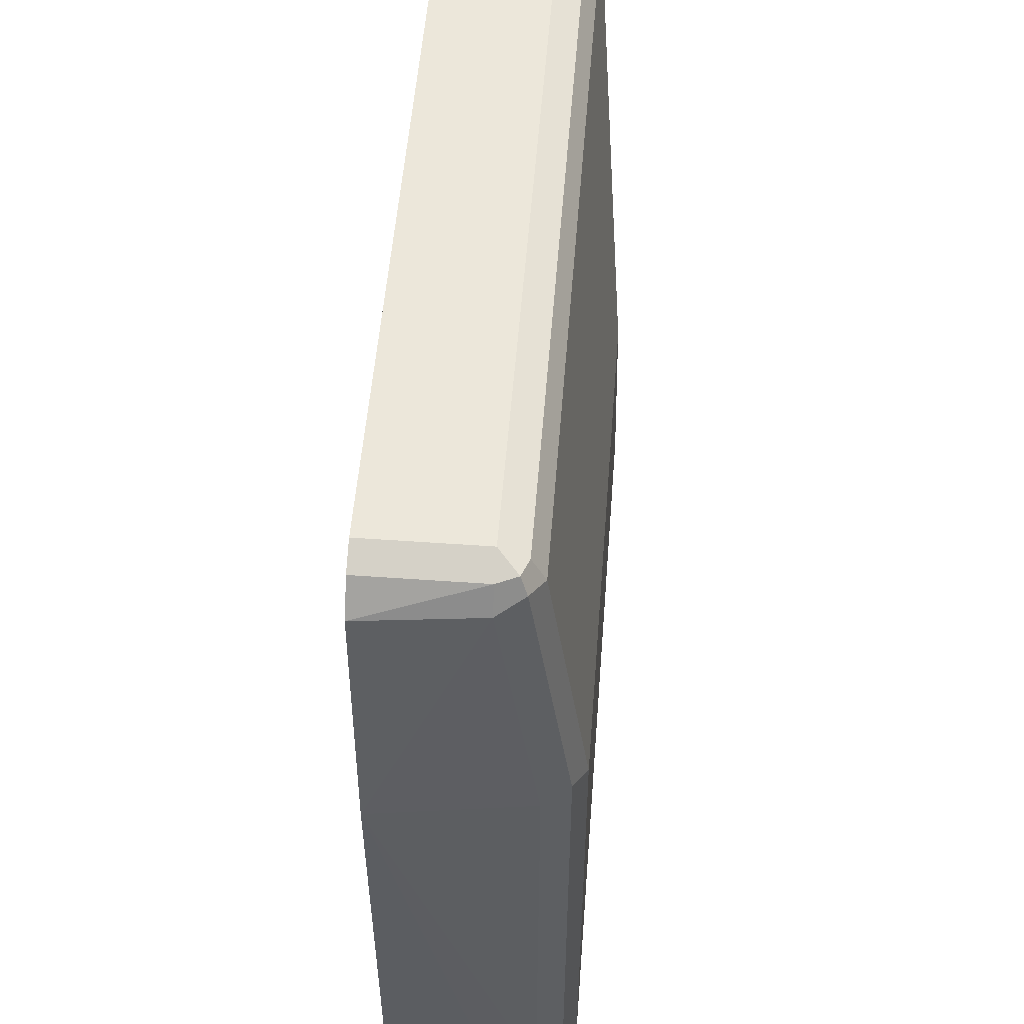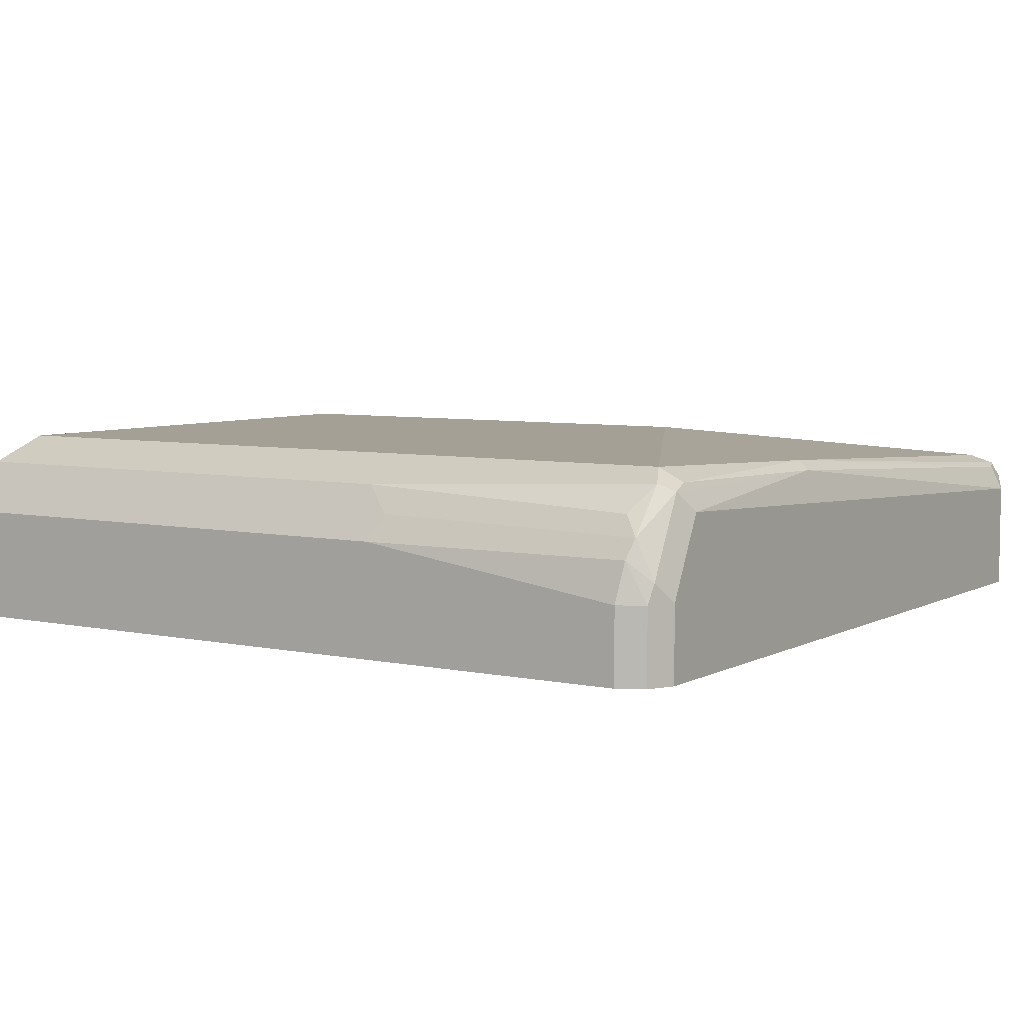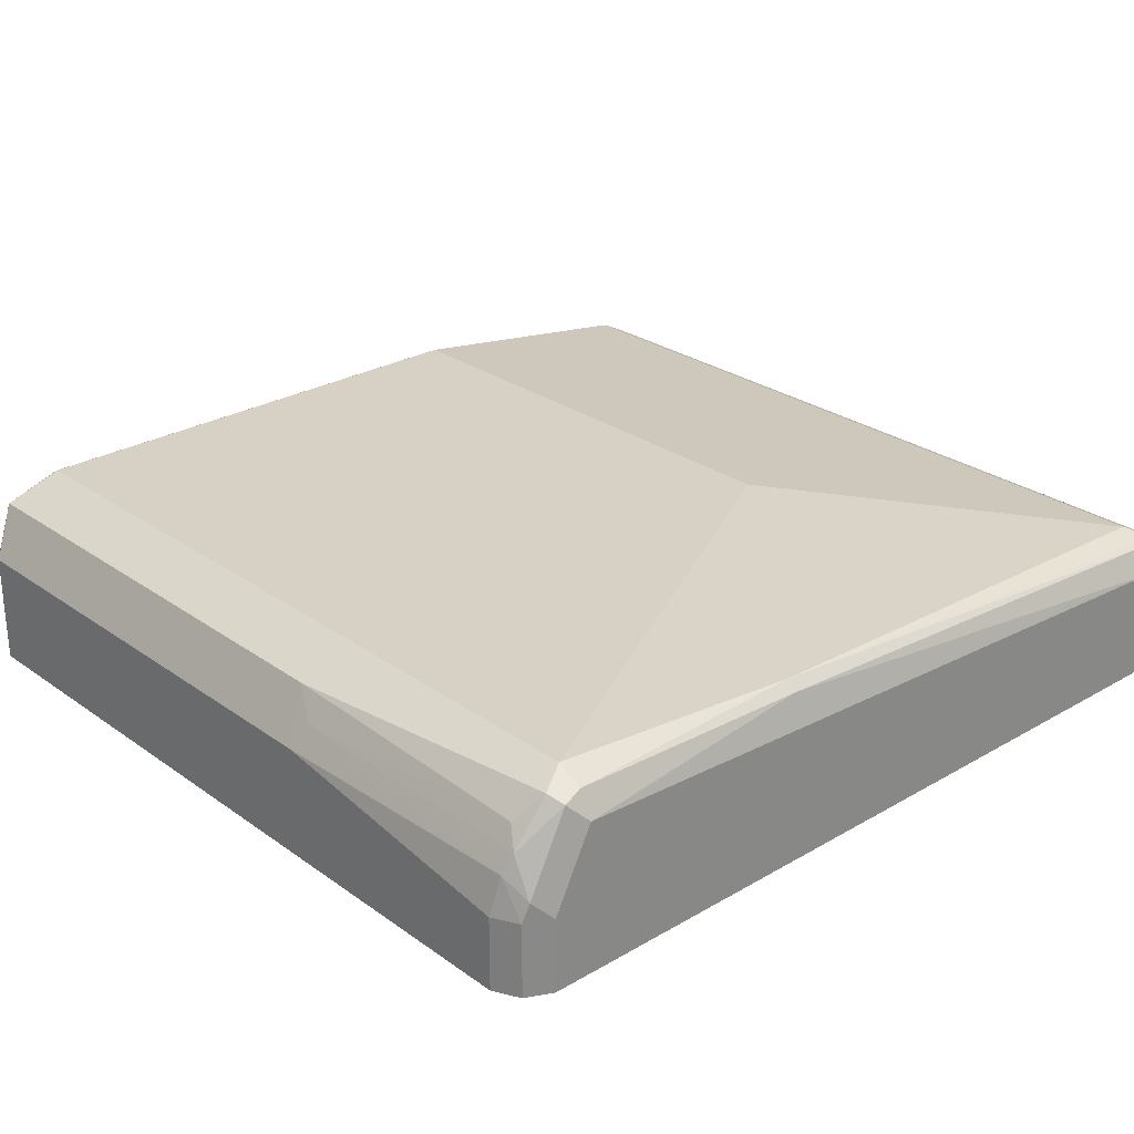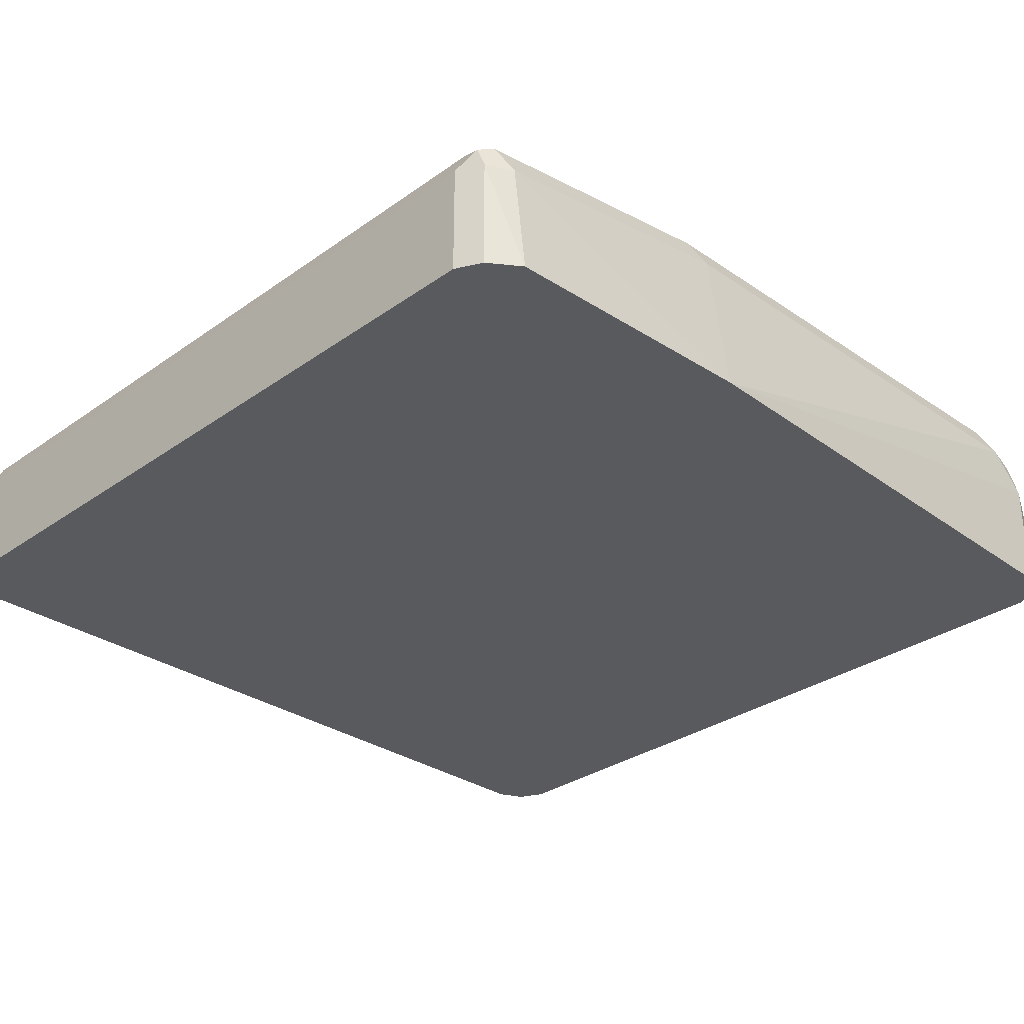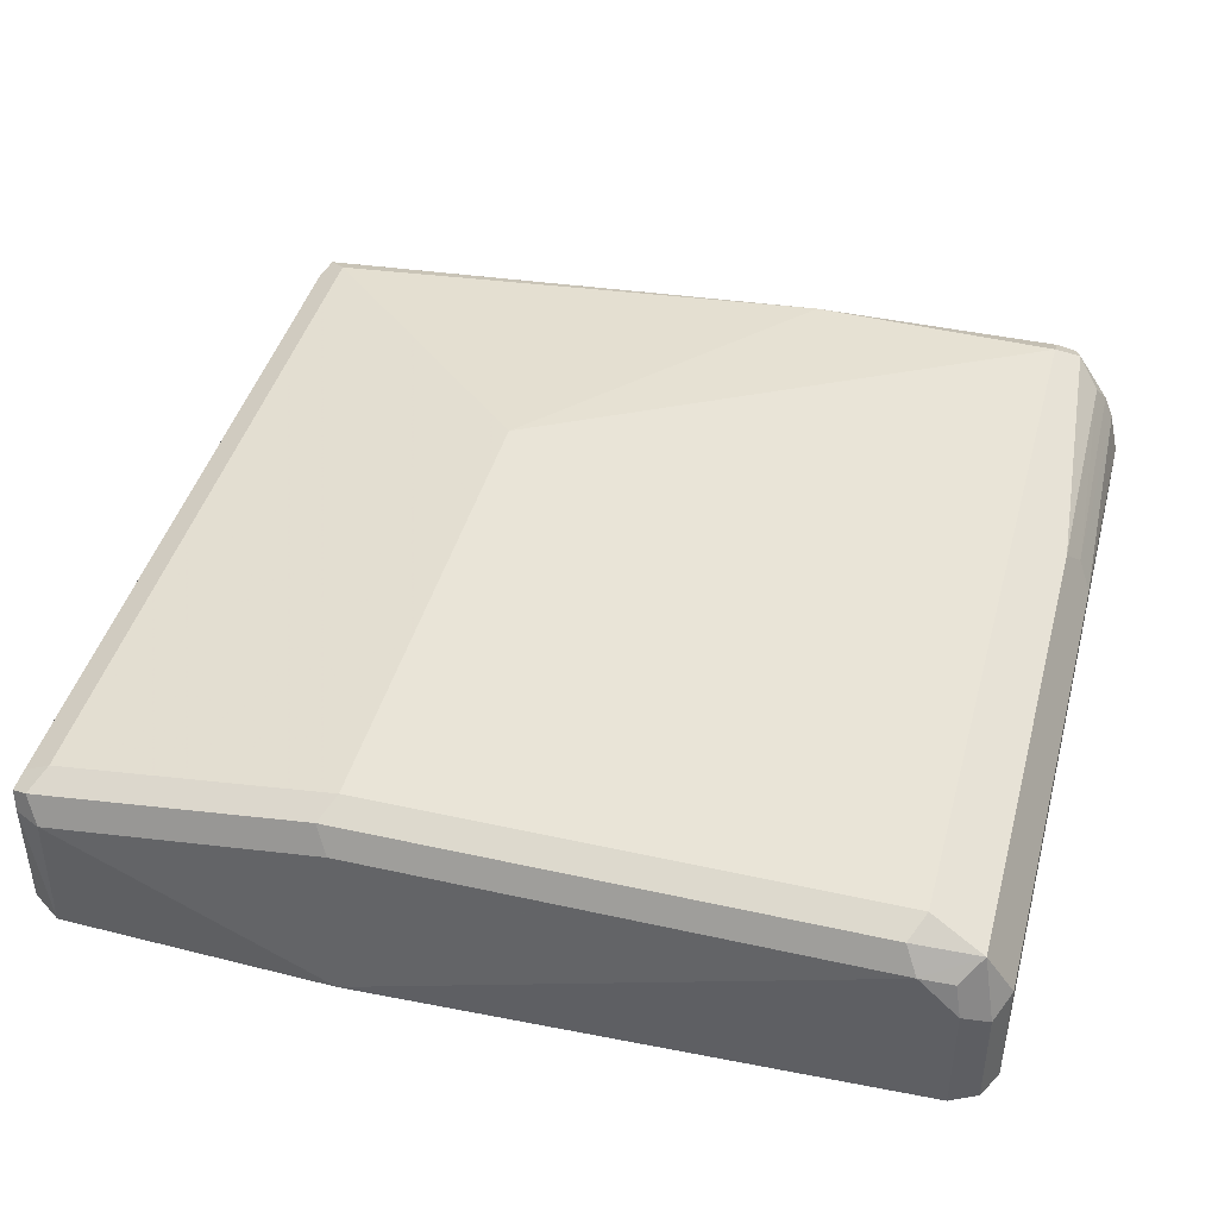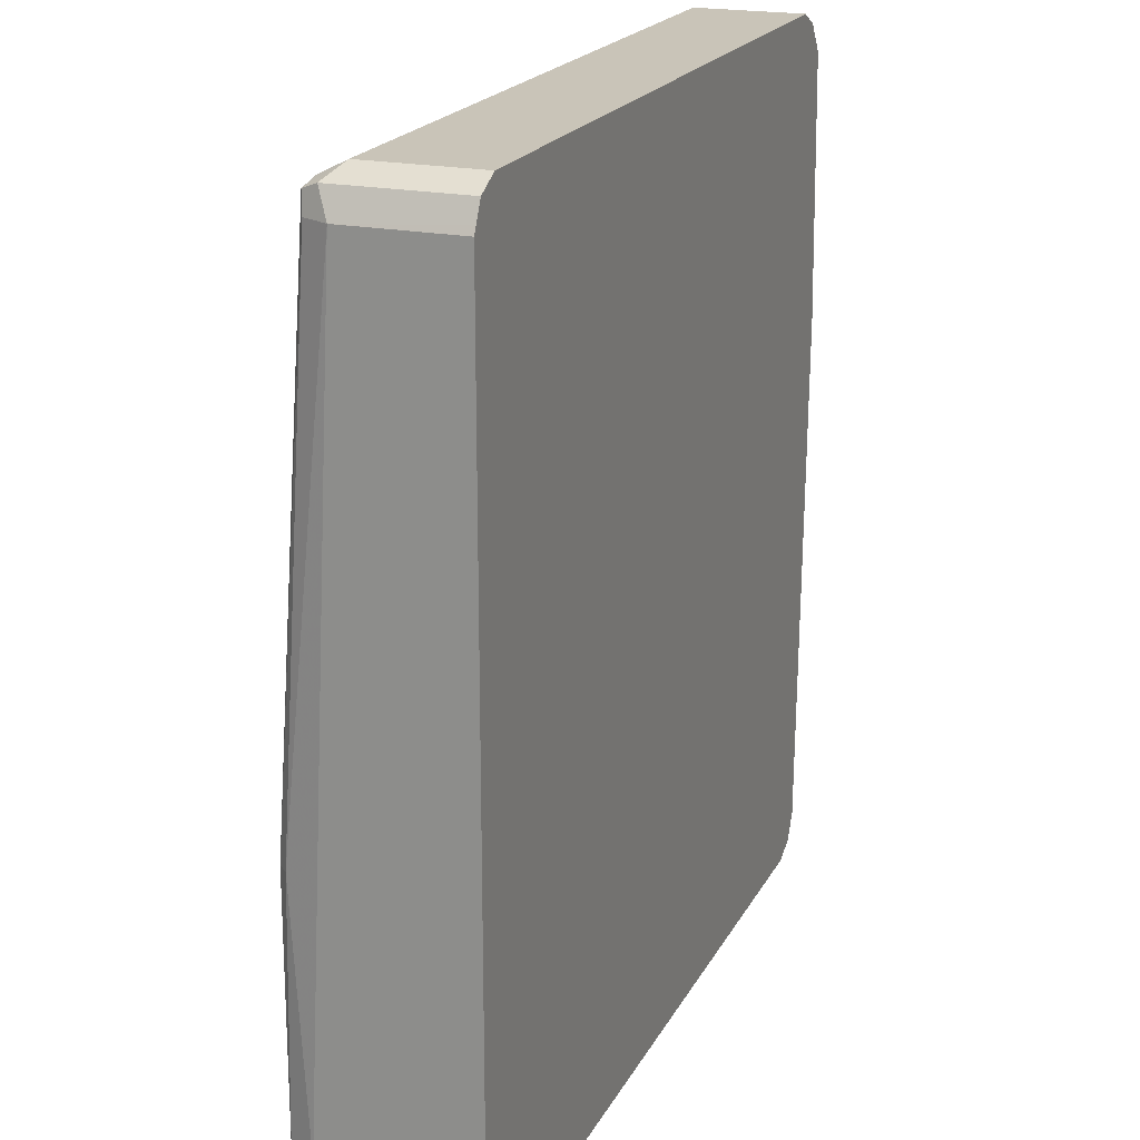
<metadata>
{"format":"obj","ext":"obj","renderer":"f3d","projection":"perspective","resolution":1024,"background":"white","views":[{"elev":52.2,"azim":94.4,"up":"+Z"},{"elev":5.9,"azim":-147.0,"up":"+Y"},{"elev":26.8,"azim":-132.2,"up":"+Y"},{"elev":-30.8,"azim":45.5,"up":"+Y"},{"elev":43.0,"azim":104.9,"up":"+Y"},{"elev":20.1,"azim":-69.1,"up":"+Z"}]}
</metadata>
<code>
v 0.03548 0.07252 0.4076
v 0.03708 0.07252 0.4108
v 0.03548 0.124 0.4076
v 0.03548 0.07252 0.03548
v 0.04136 0.07252 0.4194
v 0.04136 0.13 0.4194
v 0.04136 0.1359 0.4076
v 0.03988 0.1506 0.1684
v 0.03548 0.1418 0.05319
v 0.03548 0.1063 0.03548
v 0.03599 0.07252 0.03436
v 0.05317 0.07252 0.4253
v 0.05317 0.124 0.4253
v 0.04432 0.1373 0.4164
v 0.04432 0.1551 0.1684
v 0.04136 0.1536 0.05319
v 0.03988 0.1506 0.04433
v 0.03988 0.1152 0.02662
v 0.04136 0.1063 0.02367
v 0.04136 0.07252 0.02367
v 0.4076 0.07252 0.4253
v 0.4076 0.124 0.4253
v 0.05317 0.1359 0.4194
v 0.3987 0.1373 0.4164
v 0.05317 0.1418 0.4076
v 0.05317 0.1595 0.05319
v 0.1772 0.1595 0.2835
v 0.04728 0.1536 0.04138
v 0.04876 0.1329 0.02662
v 0.05098 0.124 0.02219
v 0.05317 0.1063 0.01772
v 0.04245 0.07252 0.02311
v 0.4194 0.07252 0.4194
v 0.4194 0.124 0.4194
v 0.4164 0.1329 0.4208
v 0.4076 0.1359 0.4194
v 0.4076 0.1418 0.4076
v 0.4076 0.1595 0.05319
v 0.4076 0.1595 0.2835
v 0.1831 0.1477 0.02957
v 0.05539 0.1418 0.03105
v 0.1713 0.1359 0.02367
v 0.1772 0.124 0.01772
v 0.05317 0.07252 0.01772
v 0.4293 0.07252 0.4056
v 0.4253 0.124 0.4076
v 0.4194 0.1359 0.4135
v 0.4194 0.1536 0.0591
v 0.4135 0.1477 0.02957
v 0.4194 0.1536 0.2894
v 0.4076 0.124 0.01772
v 0.4076 0.07252 0.01772
v 0.4334 0.07252 0.2819
v 0.4253 0.1418 0.2835
v 0.4253 0.1418 0.05319
v 0.4223 0.1388 0.03843
v 0.4253 0.124 0.03548
v 0.4194 0.1181 0.02367
v 0.4194 0.07252 0.02367
v 0.4253 0.07252 0.03548
v 0.4245 0.07252 0.03384
f 29 41 42
f 30 43 31
f 30 42 43
f 31 43 51
f 31 51 52
f 34 45 46
f 33 45 34
f 34 46 47
f 34 47 35
f 29 42 30
f 35 47 36
f 31 44 32
f 28 41 29
f 25 39 27
f 26 39 38
f 26 27 39
f 26 40 28
f 26 49 40
f 26 38 49
f 25 37 39
f 24 36 37
f 22 35 36
f 22 34 35
f 21 34 22
f 21 33 34
f 36 47 37
f 28 40 41
f 37 47 50
f 49 56 57
f 38 48 49
f 58 61 59
f 57 61 58
f 57 60 61
f 55 57 56
f 53 55 54
f 53 57 55
f 53 60 57
f 51 59 52
f 51 58 59
f 49 55 56
f 49 58 51
f 49 57 58
f 37 50 39
f 19 32 20
f 48 50 54
f 48 55 49
f 46 50 47
f 46 54 50
f 46 53 54
f 45 53 46
f 40 42 41
f 40 43 42
f 40 51 43
f 40 49 51
f 38 50 48
f 38 39 50
f 48 54 55
f 19 31 32
f 31 52 44
f 18 30 19
f 5 13 6
f 5 12 13
f 4 10 11
f 3 8 9
f 3 7 8
f 3 6 7
f 2 6 3
f 2 5 6
f 1 5 2
f 1 12 5
f 1 21 12
f 1 33 21
f 1 45 33
f 1 53 45
f 1 60 53
f 1 61 60
f 1 52 59
f 1 44 52
f 1 32 44
f 1 20 32
f 1 11 20
f 1 4 11
f 1 10 4
f 1 9 10
f 1 3 9
f 1 2 3
f 19 30 31
f 6 13 14
f 6 14 7
f 1 59 61
f 7 15 8
f 18 29 30
f 7 14 15
f 17 26 28
f 17 29 18
f 17 28 29
f 16 26 17
f 15 27 26
f 15 26 16
f 14 36 24
f 14 23 36
f 14 25 15
f 14 37 25
f 14 24 37
f 15 25 27
f 13 36 23
f 13 22 36
f 8 16 17
f 12 22 13
f 12 21 22
f 11 19 20
f 11 18 19
f 10 18 11
f 8 15 16
f 9 18 10
f 9 17 18
f 8 17 9
f 13 23 14

</code>
